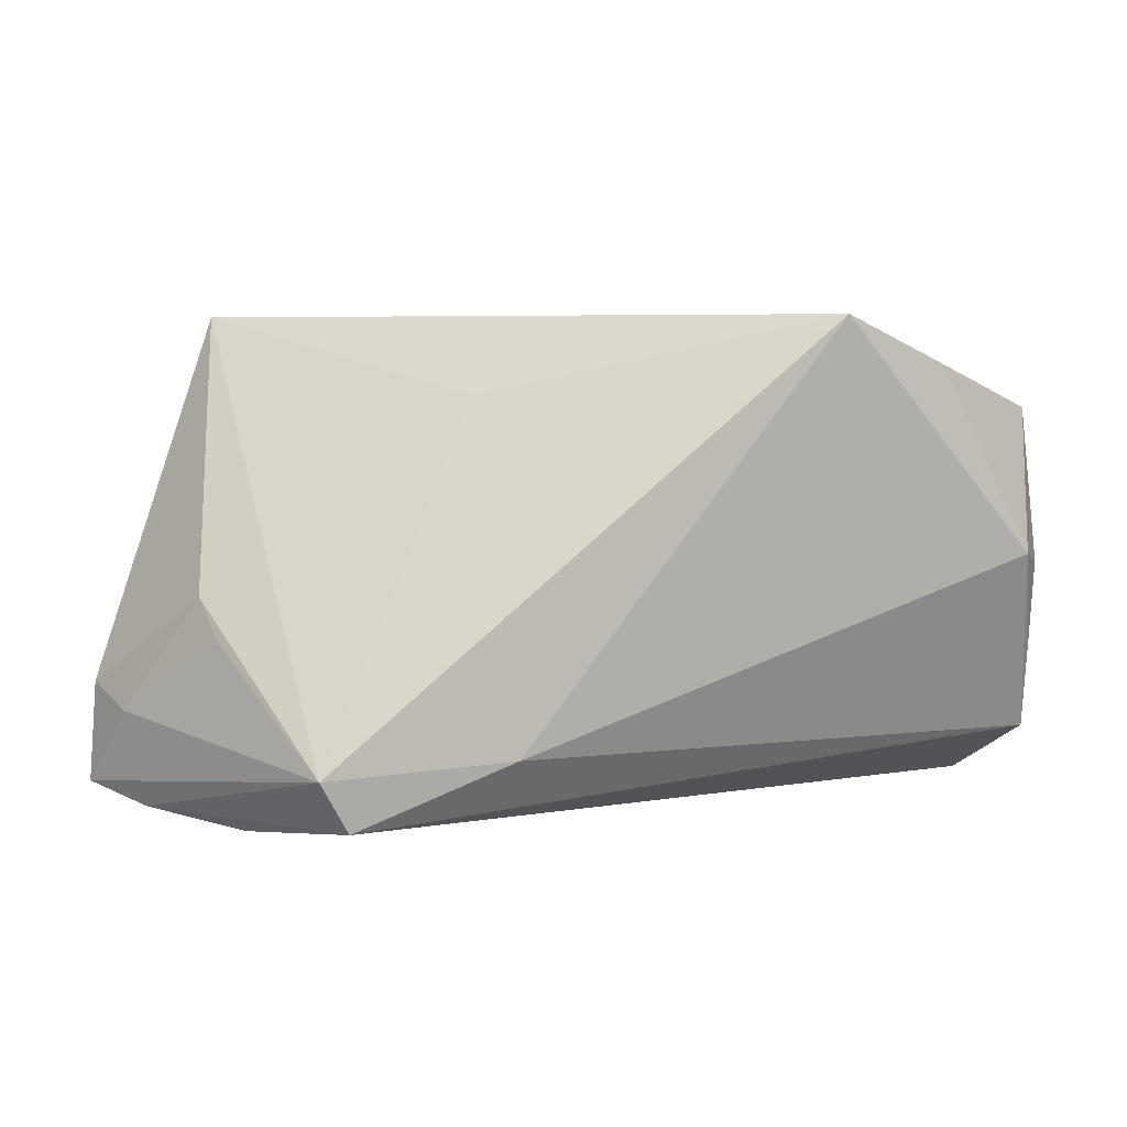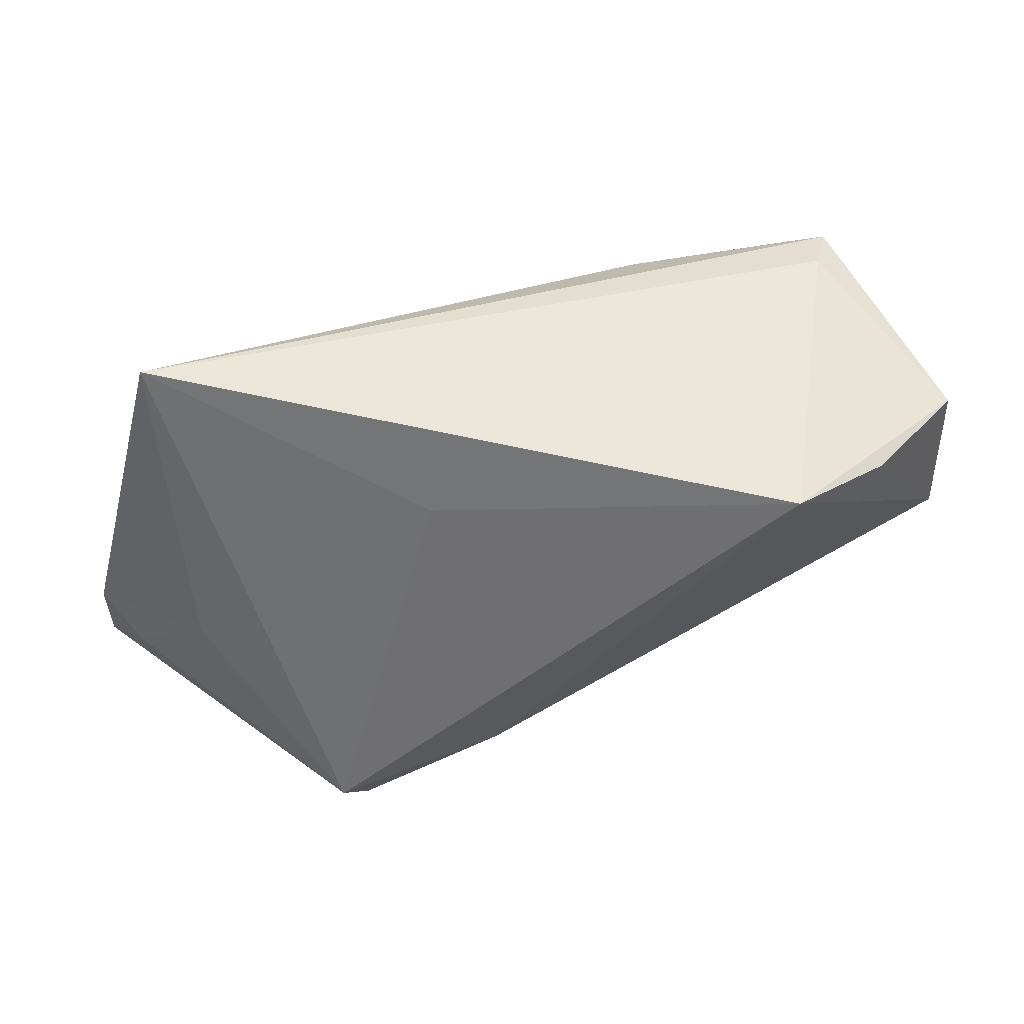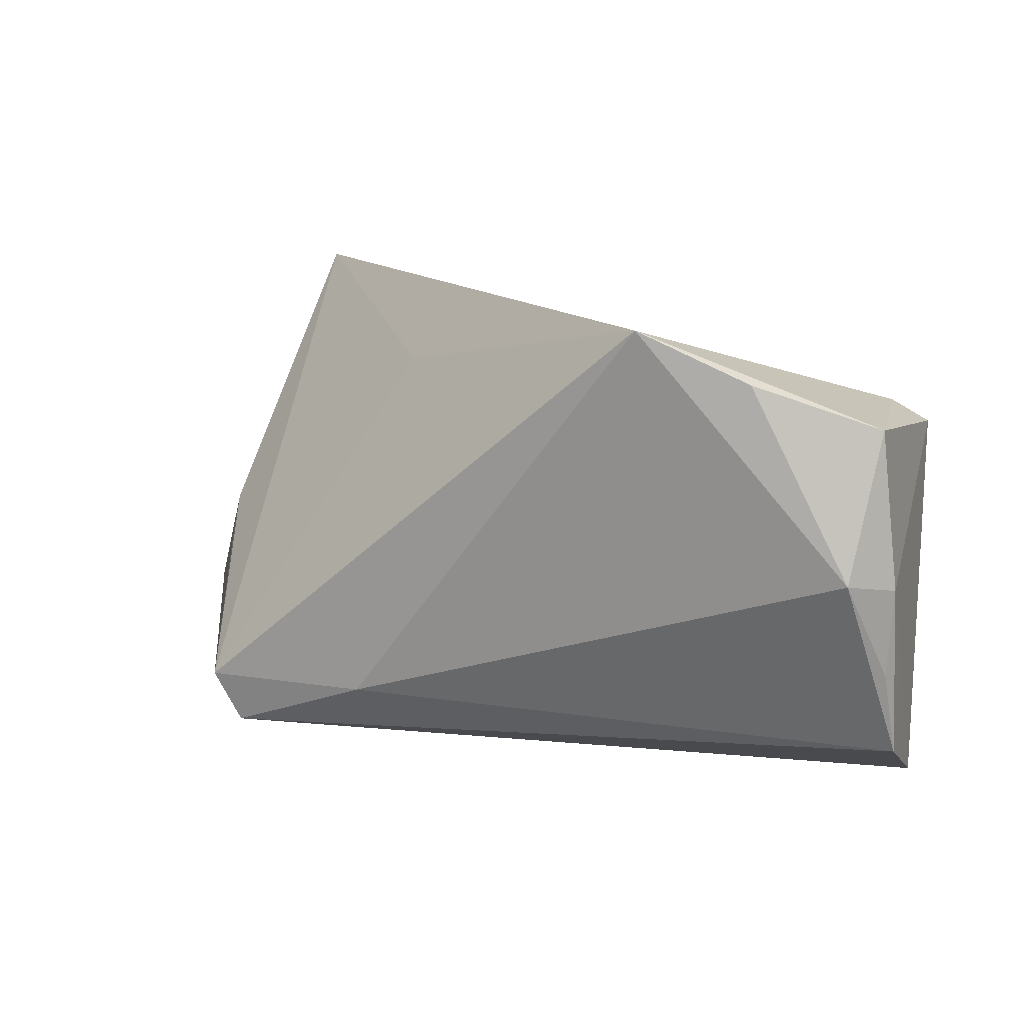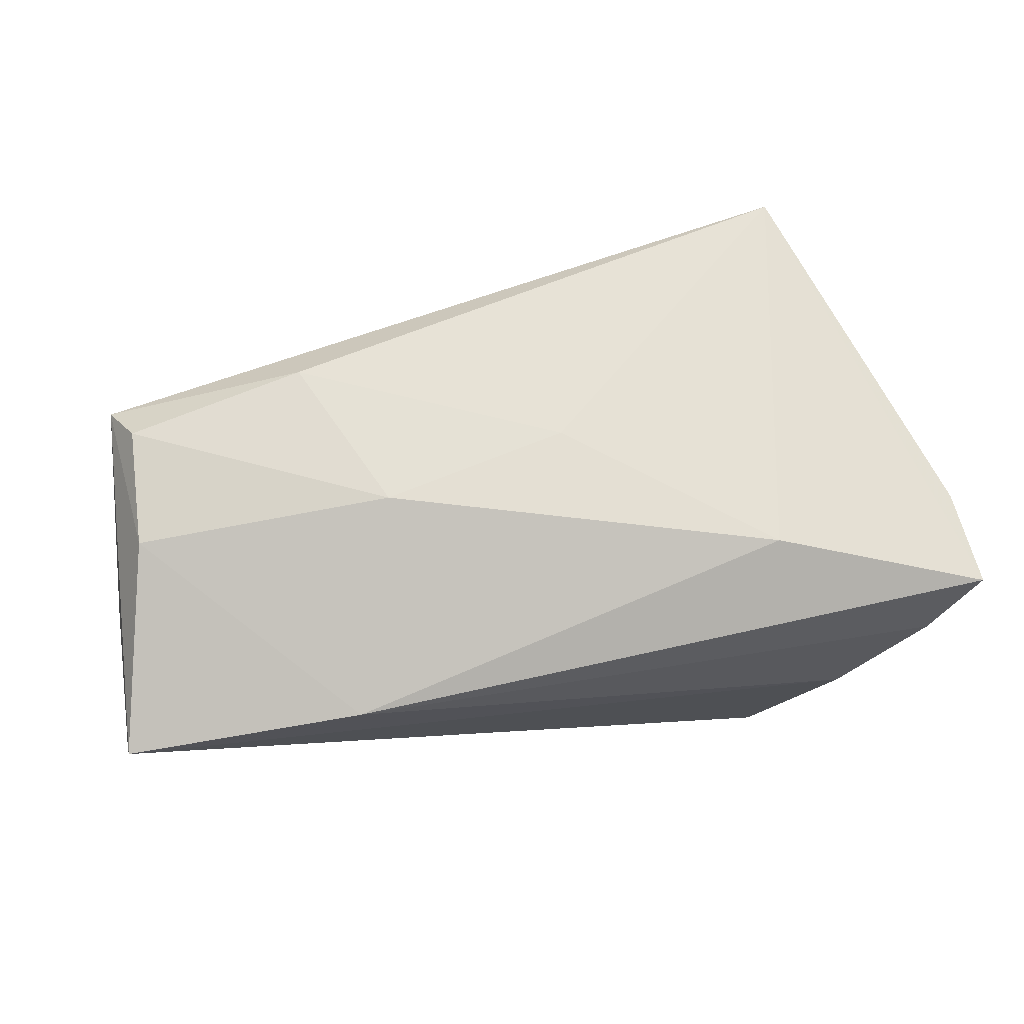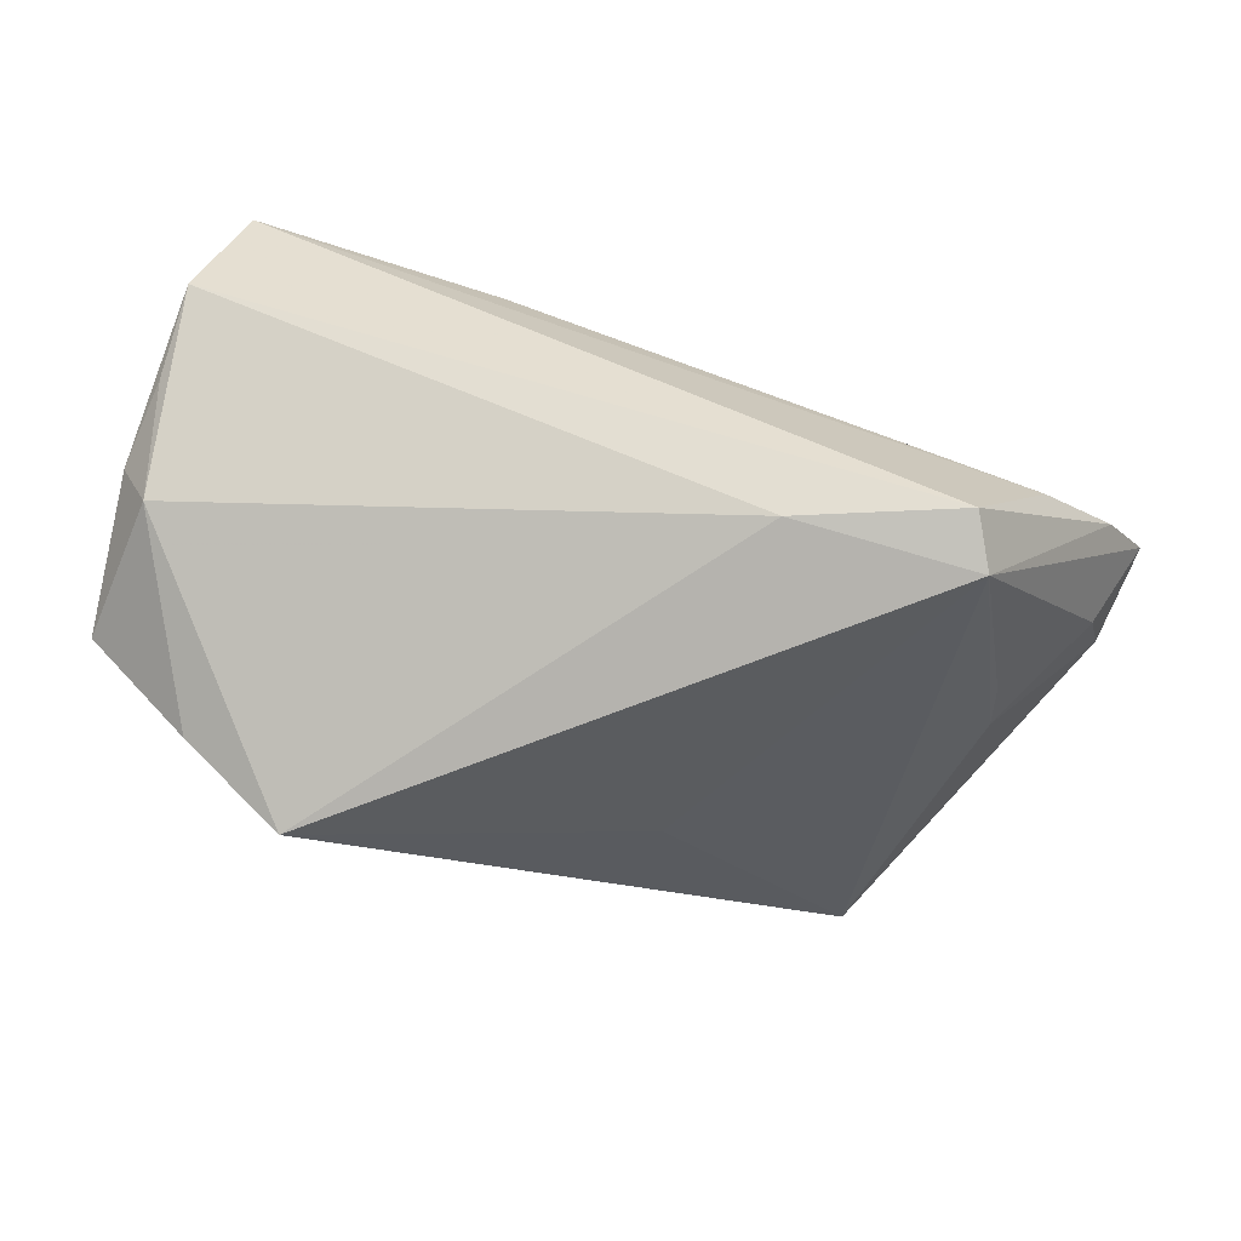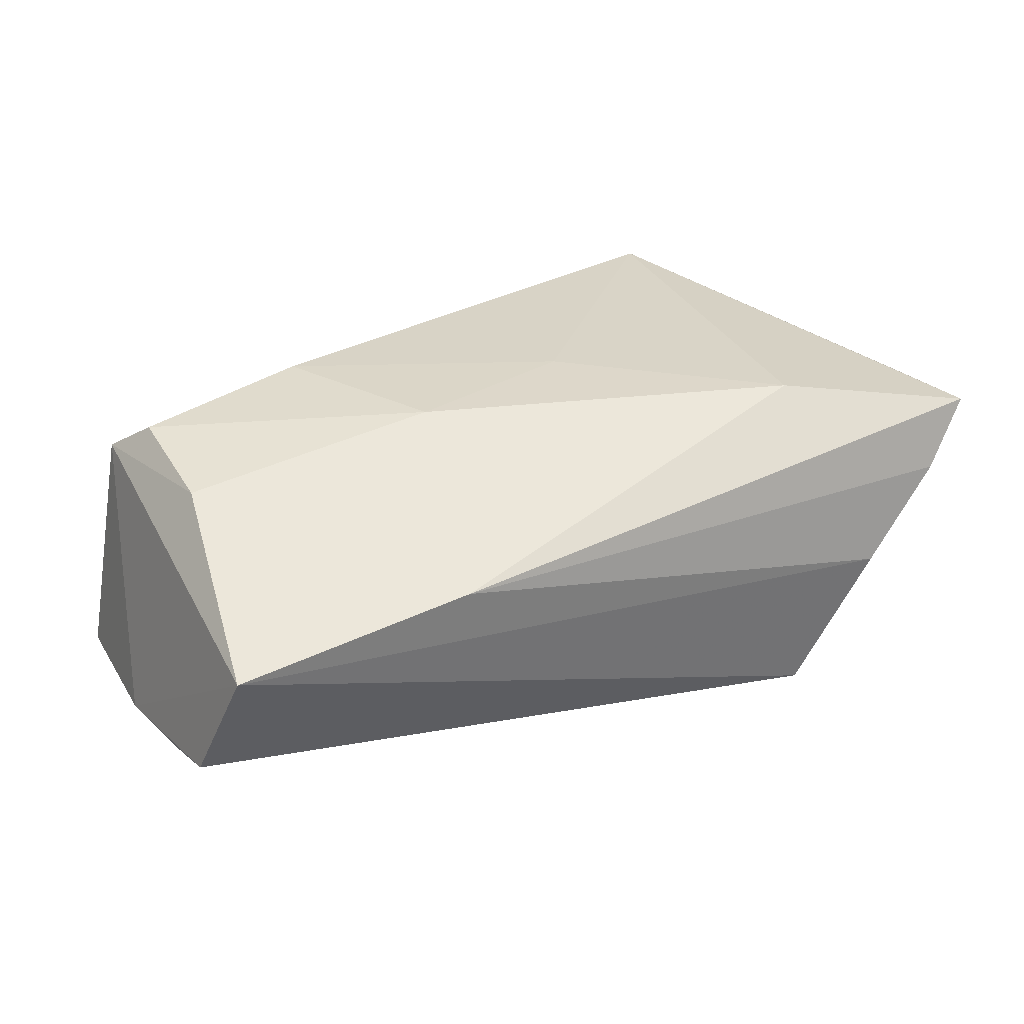
<metadata>
{"format":"obj","ext":"obj","renderer":"f3d","projection":"perspective","resolution":1024,"background":"white","views":[{"elev":5.6,"azim":166.0,"up":"+Y"},{"elev":66.8,"azim":159.6,"up":"+Y"},{"elev":14.6,"azim":-152.5,"up":"+Y"},{"elev":62.9,"azim":-9.7,"up":"+Z"},{"elev":-80.0,"azim":-19.5,"up":"+Z"},{"elev":27.4,"azim":-32.0,"up":"+Z"}]}
</metadata>
<code>
v -0.01978 -0.02817 0.008121
v -0.04854 0.003595 -0.01938
v 0.03656 -0.01766 0.01861
v 0.04987 -0.0009561 -0.001288
v -0.05248 0.002128 -0.01338
v -0.05013 -0.02719 0.004845
v 0.01761 0.02292 -0.005495
v -0.04695 0.01644 0.01697
v -0.03642 0.02659 -0.02081
v 0.05613 -0.02727 0.005226
v 0.04608 0.03242 0.02056
v -0.04384 0.01071 0.02092
v 0.01144 0.001375 0.02095
v -0.05177 -0.008627 -0.01333
v -0.02123 0.01536 0.02252
v -0.05024 0.02124 -0.0135
v 0.03878 -0.01949 -0.02407
v 0.04516 -0.02859 -0.005754
v -0.01211 -0.004477 0.02125
v 0.0353 -0.02581 -0.02316
v 0.06171 -0.01279 0.01347
v 0.0482 -0.005778 -0.005646
v -0.04462 -0.003932 0.01804
v 0.01594 -0.01812 -0.02407
v -0.05243 -0.01912 -0.01045
v -0.04349 0.01979 0.01211
v -0.02315 0.03242 -0.02407
v 0.05864 -0.01549 0.006261
v 0.06257 -0.02535 0.01339
f 25 20 6
f 20 18 6
f 26 11 27
f 24 2 27
f 24 20 25
f 25 2 24
f 21 11 29
f 21 4 11
f 17 24 27
f 20 24 17
f 11 4 17
f 1 6 18
f 23 6 1
f 1 19 23
f 15 13 11
f 19 13 15
f 16 26 27
f 28 21 29
f 29 17 28
f 4 21 28
f 27 11 7
f 7 17 27
f 11 17 7
f 29 1 10
f 10 1 18
f 10 18 20
f 10 17 29
f 20 17 10
f 3 1 29
f 19 1 3
f 3 13 19
f 29 11 3
f 11 13 3
f 23 19 12
f 19 15 12
f 27 2 9
f 9 16 27
f 2 16 9
f 5 16 2
f 25 6 5
f 22 17 4
f 4 28 22
f 22 28 17
f 14 2 25
f 25 5 14
f 14 5 2
f 8 5 6
f 8 6 23
f 23 12 8
f 16 5 8
f 26 16 8
f 8 12 15
f 11 26 8
f 8 15 11

</code>
